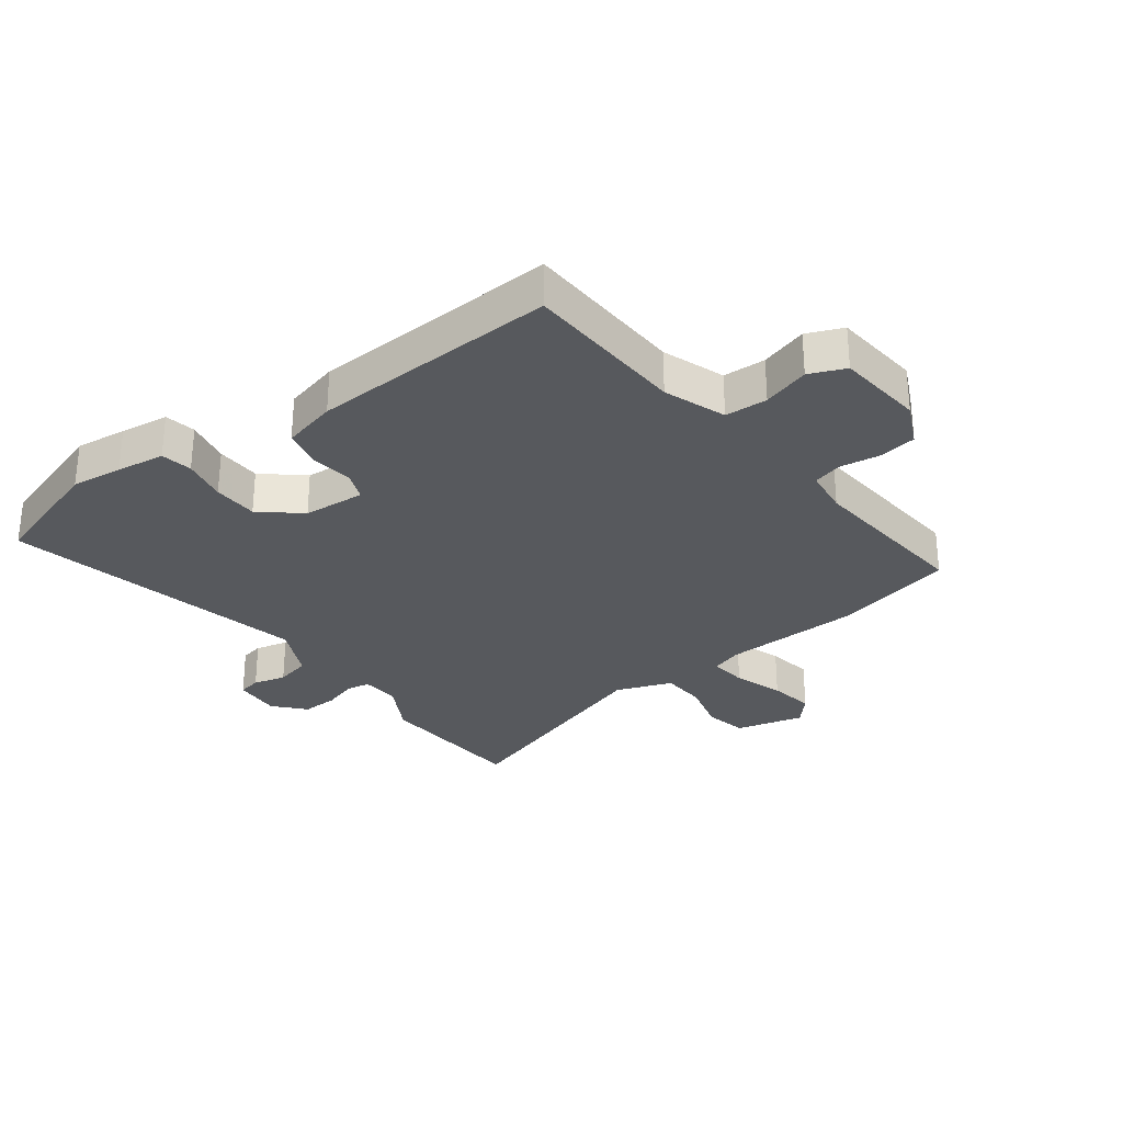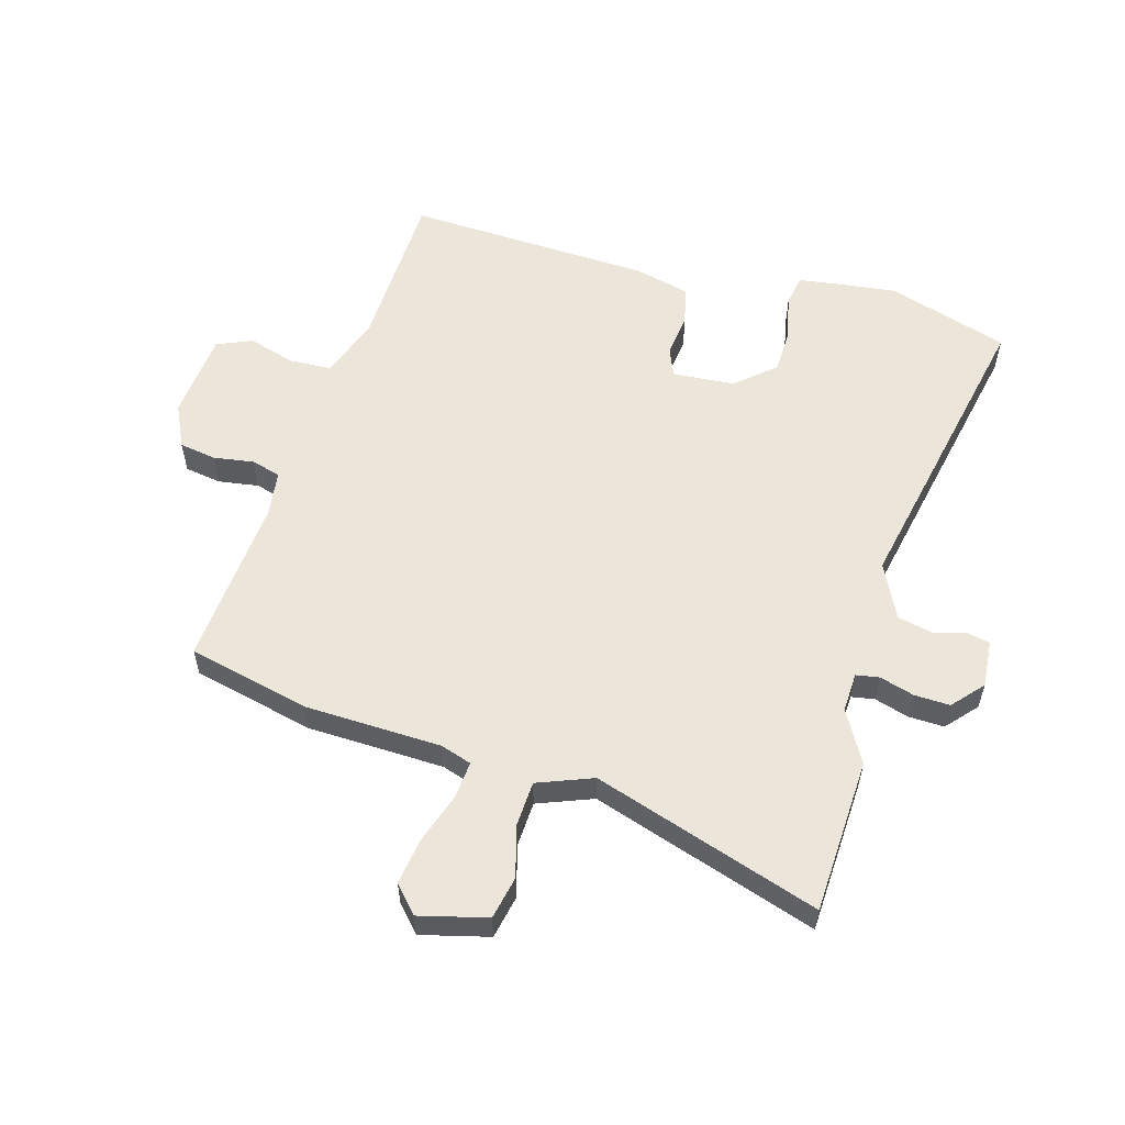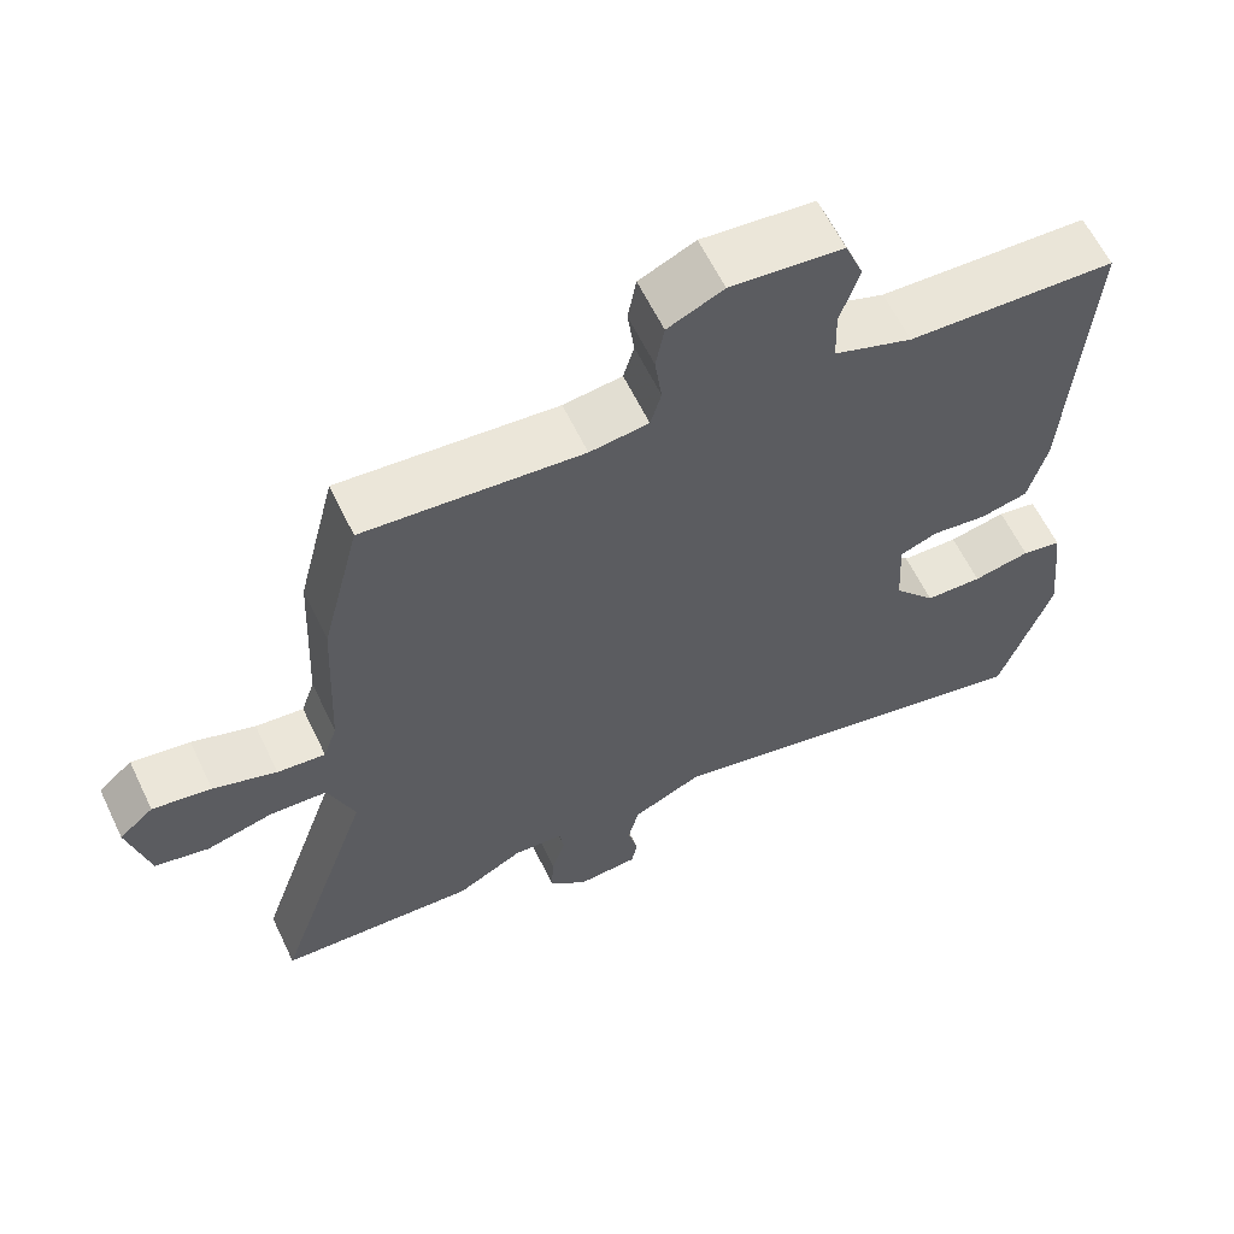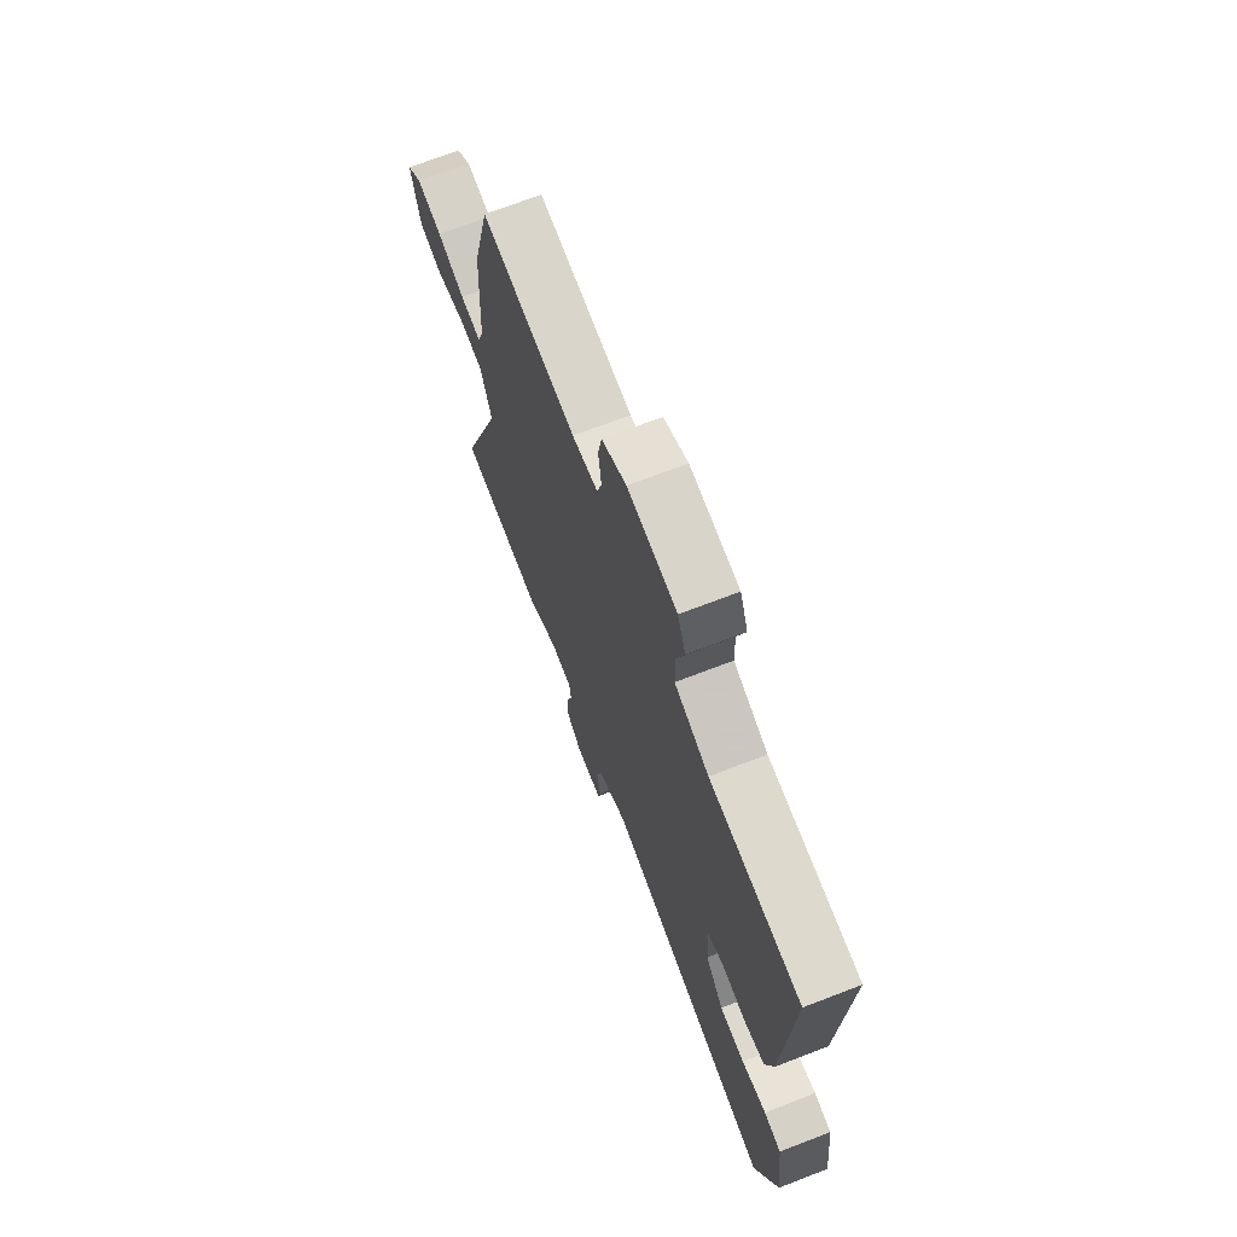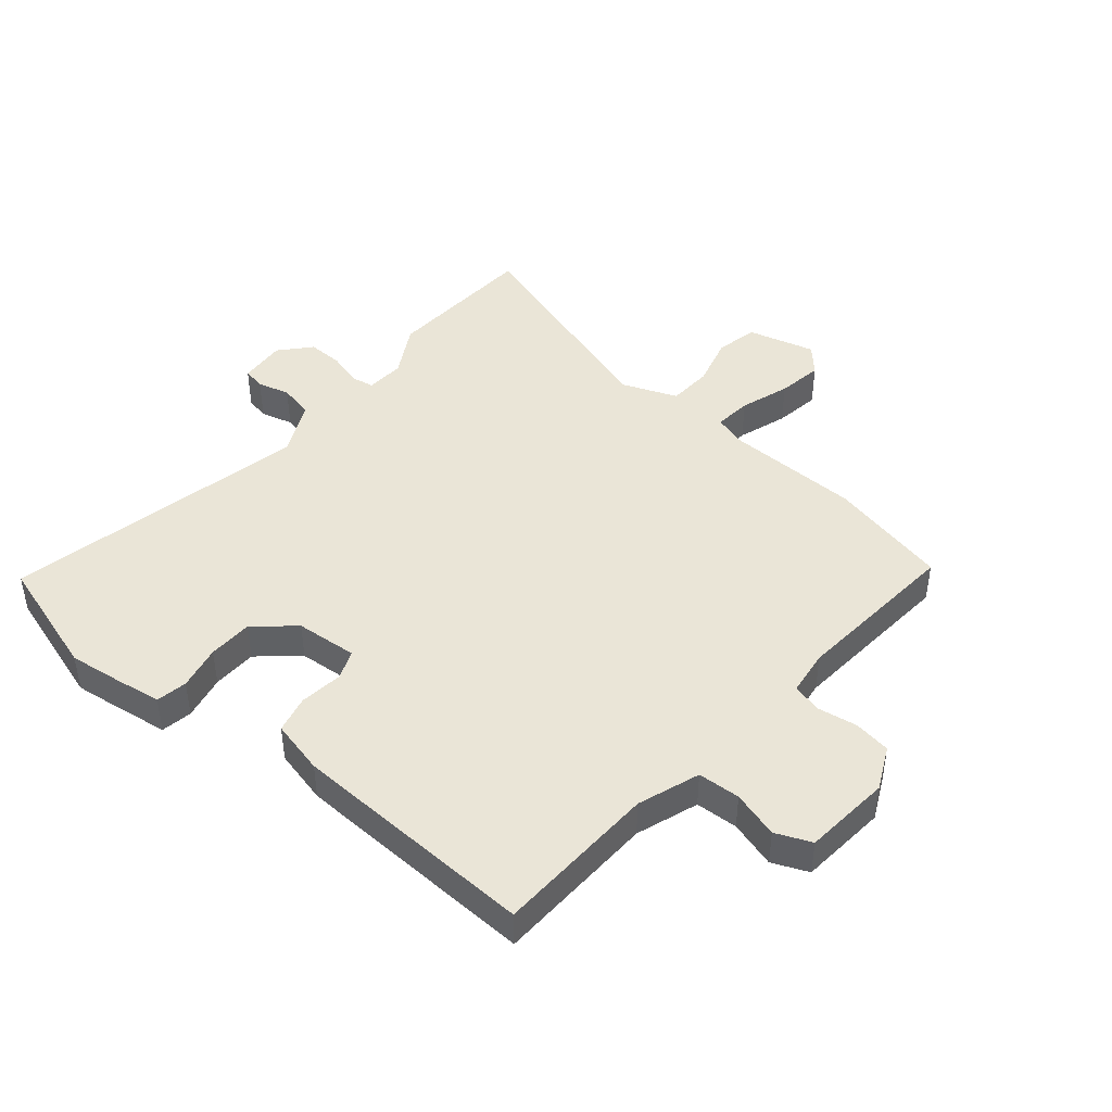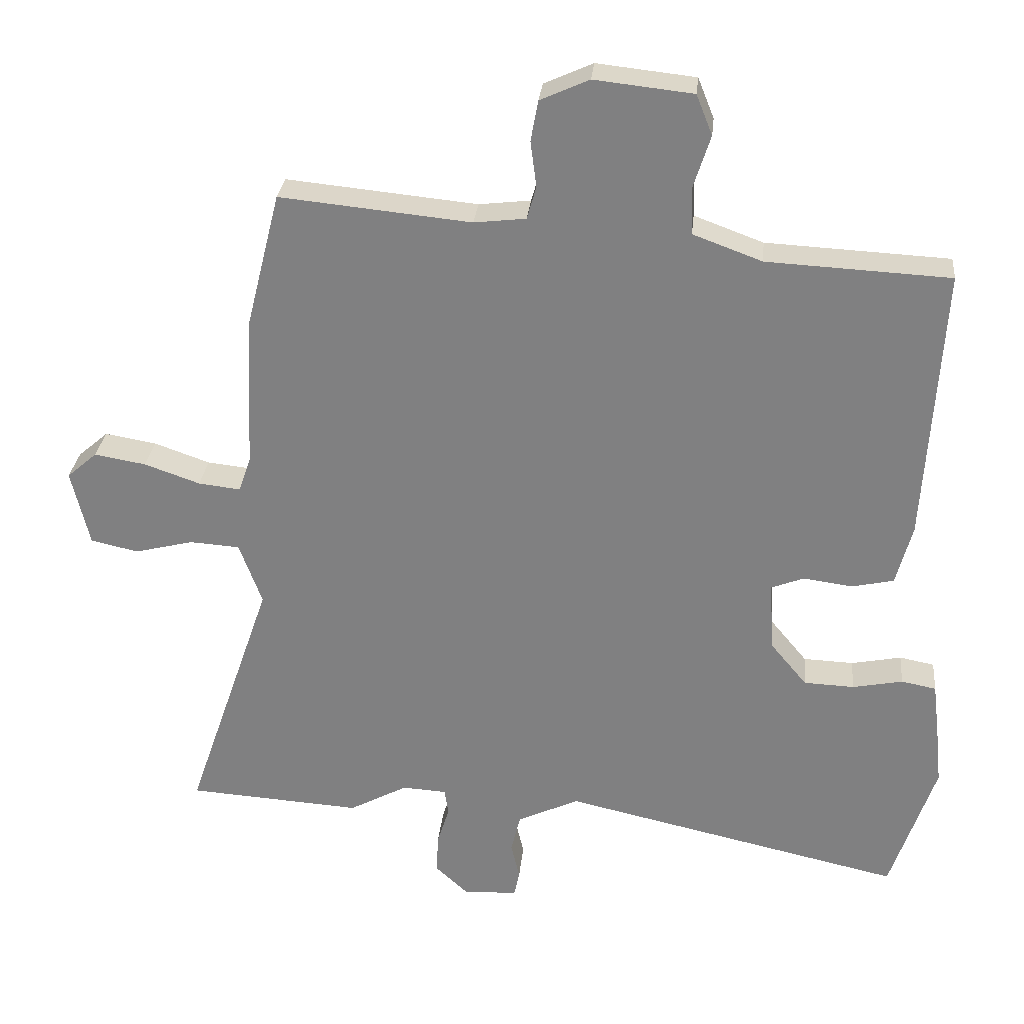
<metadata>
{"format":"obj","ext":"obj","renderer":"f3d","projection":"perspective","resolution":1024,"background":"white","views":[{"elev":-29.4,"azim":-53.9,"up":"+Y"},{"elev":57.0,"azim":105.0,"up":"+Y"},{"elev":61.7,"azim":154.3,"up":"+Z"},{"elev":69.5,"azim":-111.1,"up":"+Z"},{"elev":44.1,"azim":-51.2,"up":"+Y"},{"elev":29.0,"azim":-174.3,"up":"+Z"}]}
</metadata>
<code>
v 0.483 0.07 0.567
v 0.534 0.07 0.364
v 0.545 0.07 0.135
v 0.563 0.07 0.083
v 0.626 0.07 0.09
v 0.709 0.07 0.119
v 0.786 0.07 0.132
v 0.831 0.07 0.093
v 0.804 0.07 -0.021
v 0.733 0.07 -0.037
v 0.646 0.07 -0.015
v 0.571 0.07 -0.02
v 0.537 0.07 -0.113
v 0.666 0.07 -0.489
v 0.406 0.07 -0.506
v 0.319 0.07 -0.459
v 0.253 0.07 -0.463
v 0.247 0.07 -0.502
v 0.265 0.07 -0.559
v 0.268 0.07 -0.619
v 0.218 0.07 -0.665
v 0.138 0.07 -0.66
v 0.13 0.07 -0.622
v 0.143 0.07 -0.567
v 0.129 0.07 -0.509
v 0.037 0.07 -0.466
v -0.473 0.07 -0.58
v -0.54 0.07 -0.379
v -0.531 0.07 -0.293
v -0.521 0.07 -0.212
v -0.469 0.07 -0.202
v -0.394 0.07 -0.217
v -0.319 0.07 -0.214
v -0.264 0.07 -0.148
v -0.258 0.07 -0.044
v -0.307 0.07 -0.025
v -0.38 0.07 -0.035
v -0.443 0.07 -0.021
v -0.467 0.07 0.07
v -0.492 0.07 0.482
v -0.219 0.07 0.496
v -0.116 0.07 0.534
v -0.114 0.07 0.605
v -0.139 0.07 0.683
v -0.115 0.07 0.743
v 0.032 0.07 0.759
v 0.105 0.07 0.726
v 0.116 0.07 0.665
v 0.107 0.07 0.597
v 0.121 0.07 0.548
v 0.198 0.07 0.539
v 0.483 0 0.567
v 0.534 0 0.364
v 0.545 0 0.135
v 0.563 0 0.083
v 0.626 0 0.09
v 0.709 0 0.119
v 0.786 0 0.132
v 0.831 0 0.093
v 0.804 0 -0.021
v 0.733 0 -0.037
v 0.646 0 -0.015
v 0.571 0 -0.02
v 0.537 0 -0.113
v 0.666 0 -0.489
v 0.406 0 -0.506
v 0.319 0 -0.459
v 0.253 0 -0.463
v 0.247 0 -0.502
v 0.265 0 -0.559
v 0.268 0 -0.619
v 0.218 0 -0.665
v 0.138 0 -0.66
v 0.13 0 -0.622
v 0.143 0 -0.567
v 0.129 0 -0.509
v 0.037 0 -0.466
v -0.473 0 -0.58
v -0.54 0 -0.379
v -0.531 0 -0.293
v -0.521 0 -0.212
v -0.469 0 -0.202
v -0.394 0 -0.217
v -0.319 0 -0.214
v -0.264 0 -0.148
v -0.258 0 -0.044
v -0.307 0 -0.025
v -0.38 0 -0.035
v -0.443 0 -0.021
v -0.467 0 0.07
v -0.492 0 0.482
v -0.219 0 0.496
v -0.116 0 0.534
v -0.114 0 0.605
v -0.139 0 0.683
v -0.115 0 0.743
v 0.032 0 0.759
v 0.105 0 0.726
v 0.116 0 0.665
v 0.107 0 0.597
v 0.121 0 0.548
v 0.198 0 0.539
f 46 47 48 49
f 46 49 50
f 43 44 45 46
f 42 43 46 50
f 41 42 50 51
f 39 40 41
f 36 37 38 39
f 35 36 39 41
f 34 35 41 51
f 29 30 31 32
f 29 32 33
f 26 27 28 29
f 26 29 33
f 25 26 33 34
f 21 22 23 24
f 21 24 25
f 18 19 20 21
f 17 18 21 25
f 13 14 15 16
f 12 13 16 17
f 8 9 10 11
f 8 11 12
f 5 6 7 8
f 4 5 8 12
f 3 4 12 17
f 17 25 34 51
f 3 17 51
f 1 2 3 51
f 100 99 98 97
f 101 100 97
f 97 96 95 94
f 101 97 94 93
f 102 101 93 92
f 92 91 90
f 90 89 88 87
f 92 90 87 86
f 102 92 86 85
f 83 82 81 80
f 84 83 80
f 80 79 78 77
f 84 80 77
f 85 84 77 76
f 75 74 73 72
f 76 75 72
f 72 71 70 69
f 76 72 69 68
f 67 66 65 64
f 68 67 64 63
f 62 61 60 59
f 63 62 59
f 59 58 57 56
f 63 59 56 55
f 68 63 55 54
f 102 85 76 68
f 102 68 54
f 102 54 53 52
f 1 52 53 2
f 2 53 54 3
f 3 54 55 4
f 4 55 56 5
f 5 56 57 6
f 6 57 58 7
f 7 58 59 8
f 8 59 60 9
f 9 60 61 10
f 10 61 62 11
f 11 62 63 12
f 12 63 64 13
f 13 64 65 14
f 14 65 66 15
f 15 66 67 16
f 16 67 68 17
f 17 68 69 18
f 18 69 70 19
f 19 70 71 20
f 20 71 72 21
f 21 72 73 22
f 22 73 74 23
f 23 74 75 24
f 24 75 76 25
f 25 76 77 26
f 26 77 78 27
f 27 78 79 28
f 28 79 80 29
f 29 80 81 30
f 30 81 82 31
f 31 82 83 32
f 32 83 84 33
f 33 84 85 34
f 34 85 86 35
f 35 86 87 36
f 36 87 88 37
f 37 88 89 38
f 38 89 90 39
f 39 90 91 40
f 40 91 92 41
f 41 92 93 42
f 42 93 94 43
f 43 94 95 44
f 44 95 96 45
f 45 96 97 46
f 46 97 98 47
f 47 98 99 48
f 48 99 100 49
f 49 100 101 50
f 50 101 102 51
f 51 102 52 1

</code>
